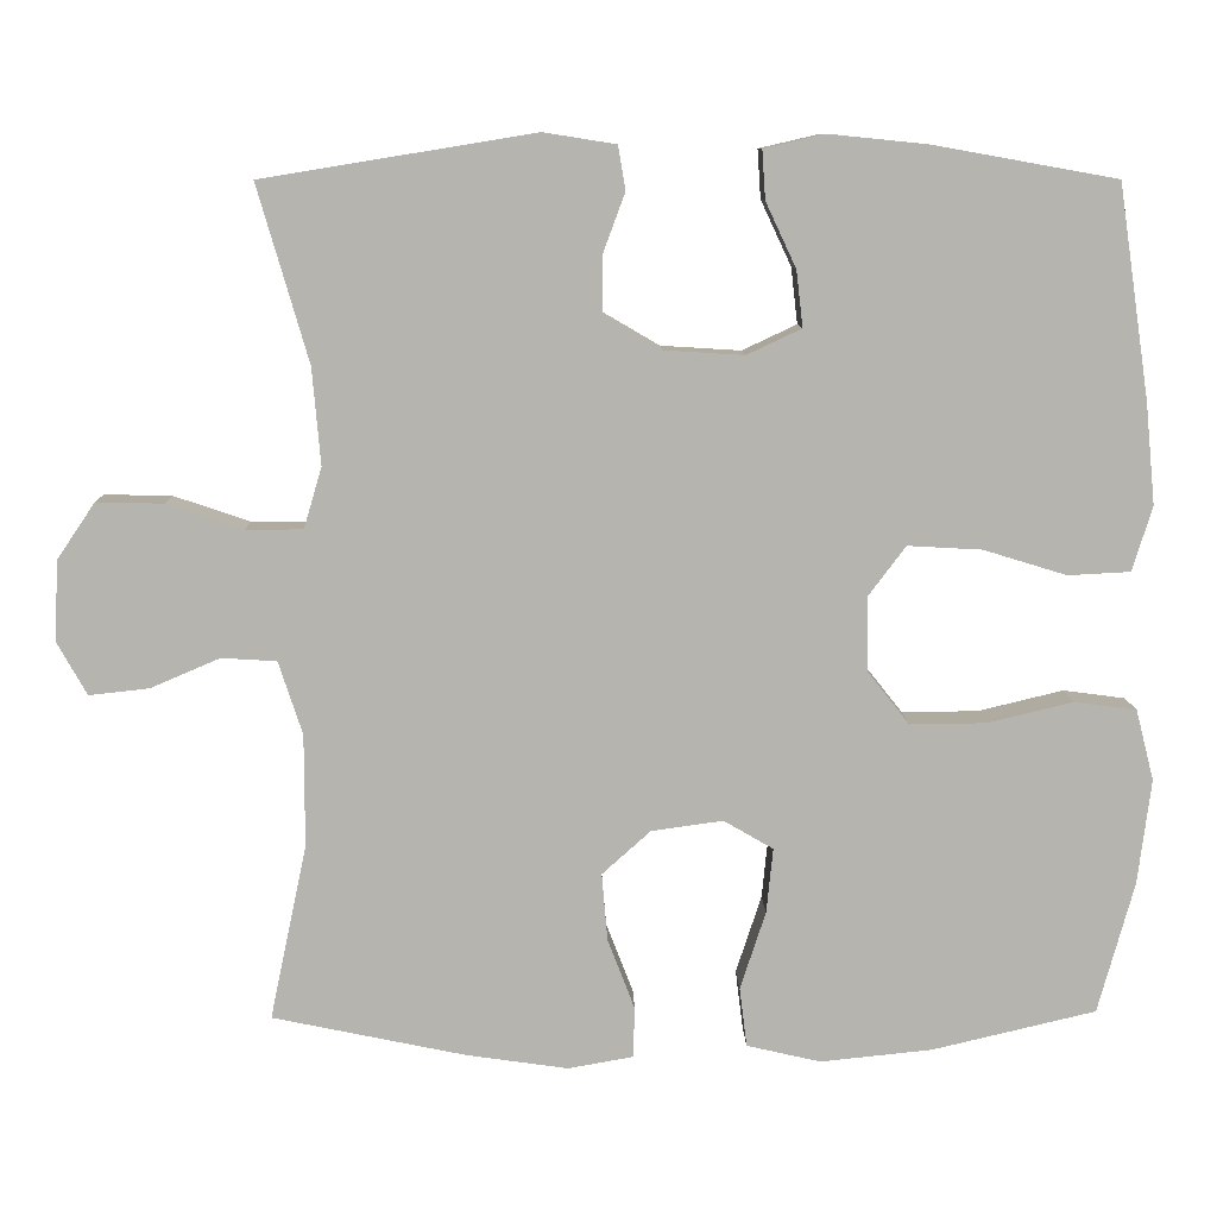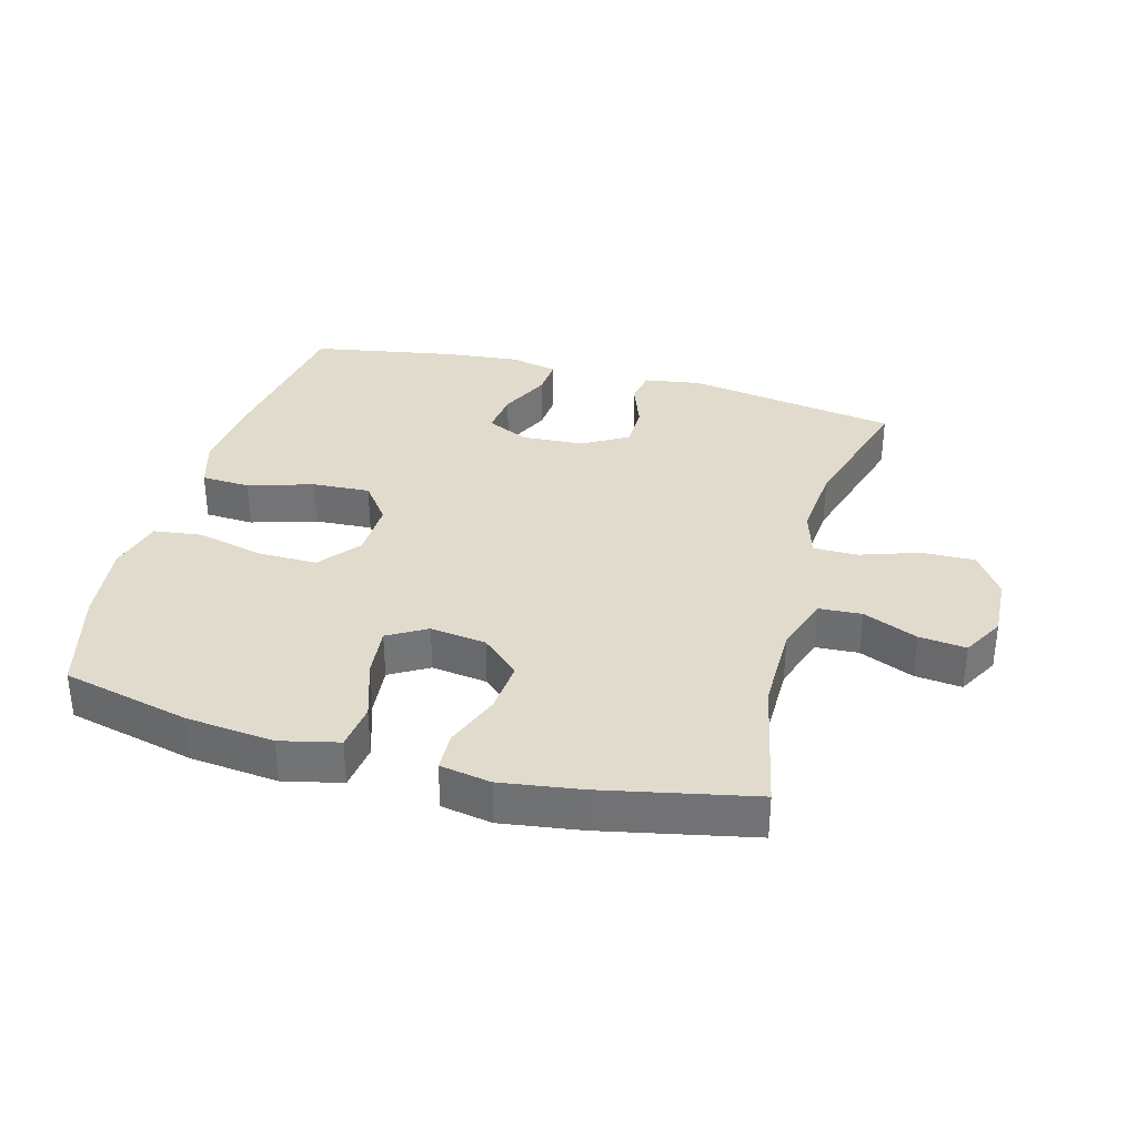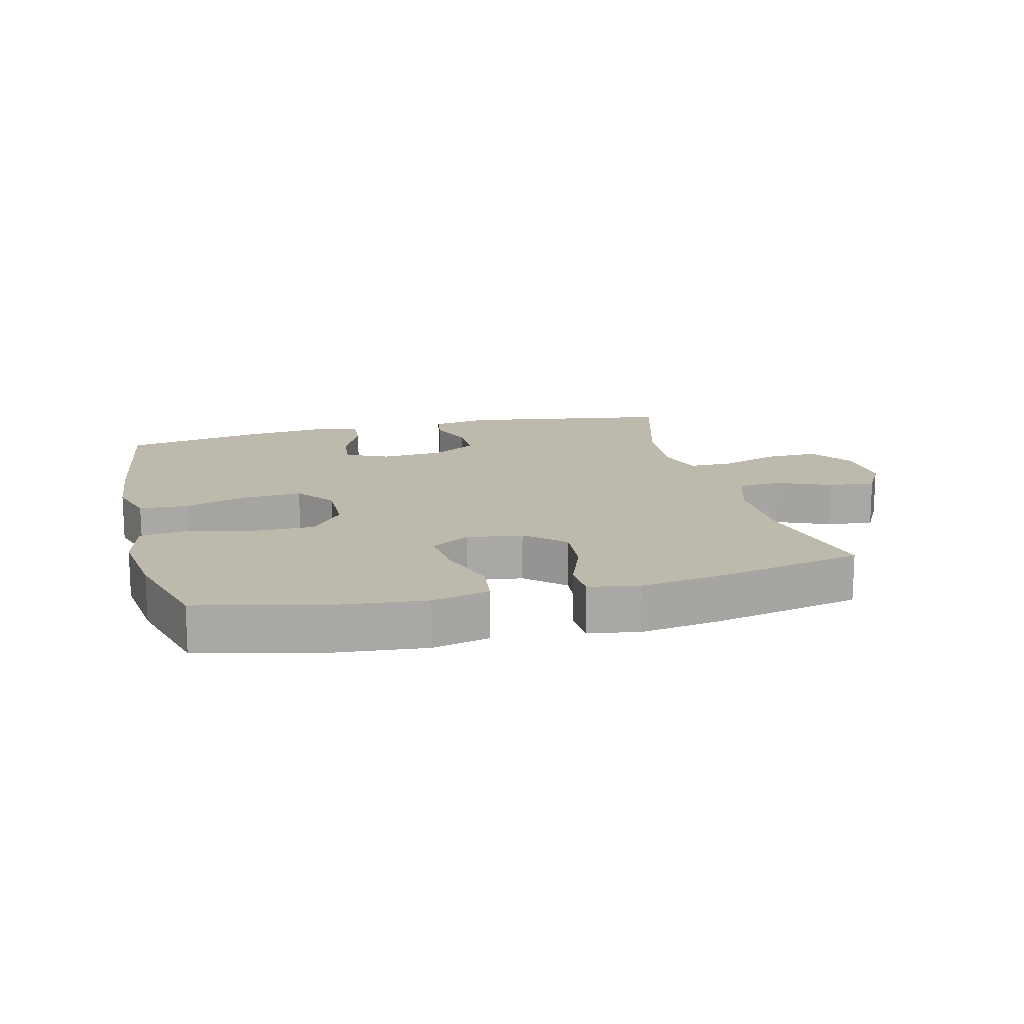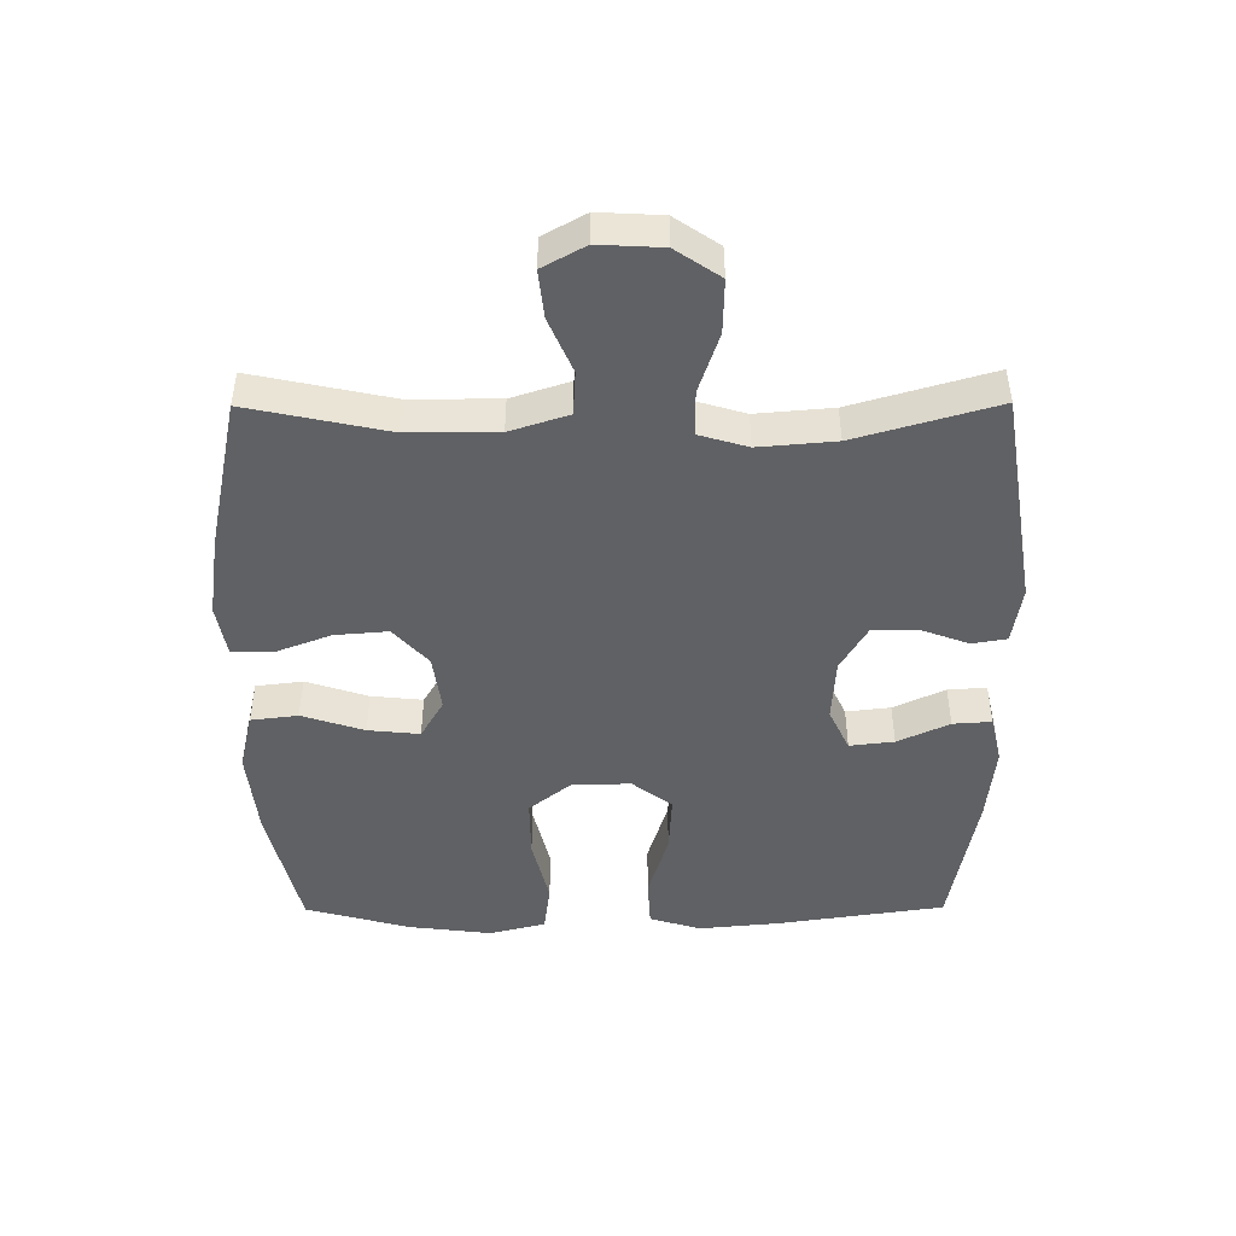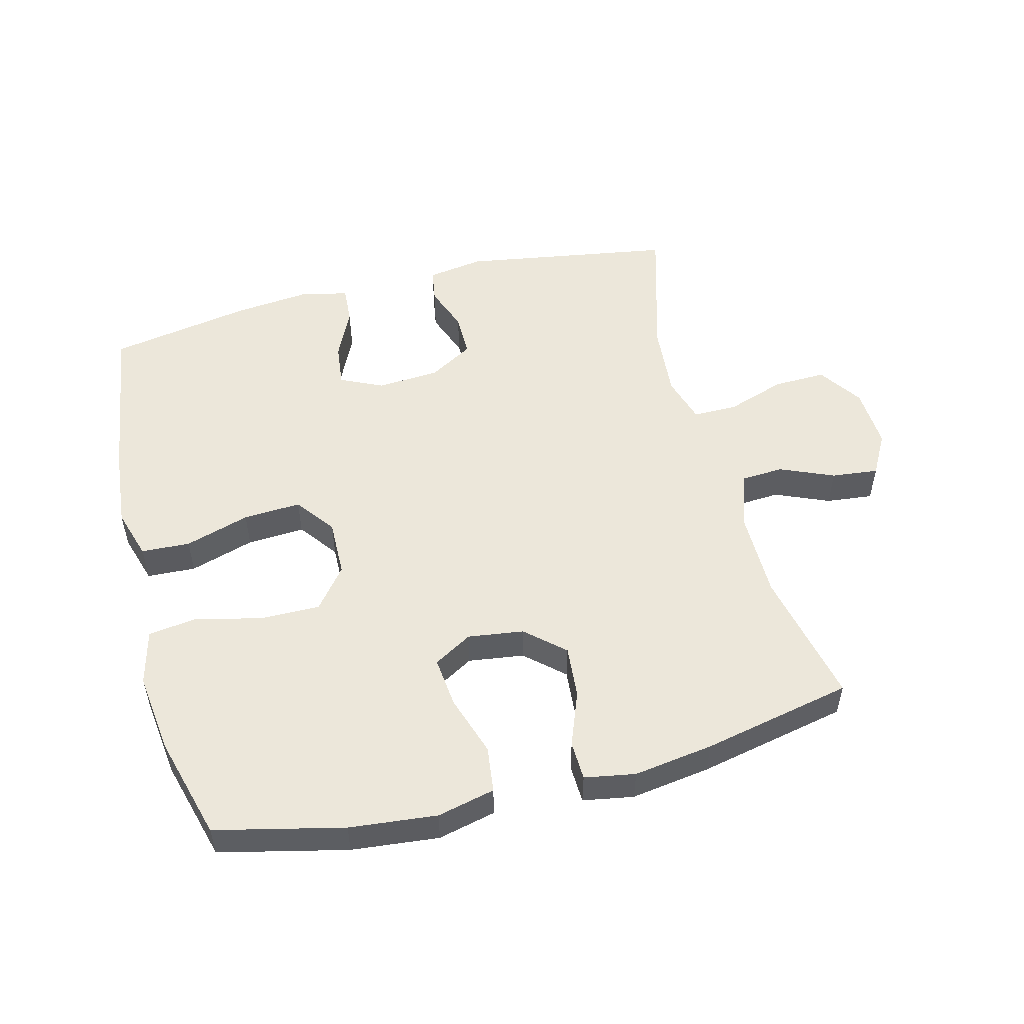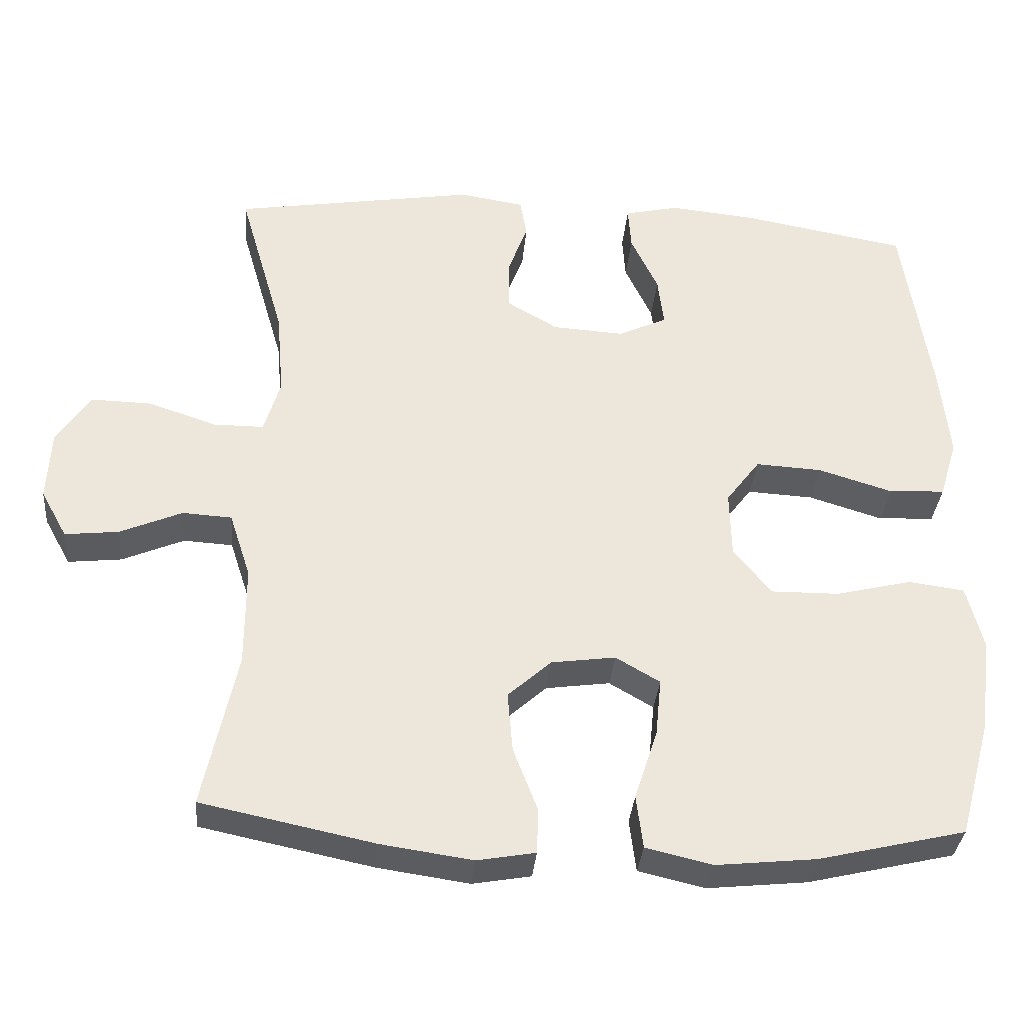
<metadata>
{"format":"obj","ext":"obj","renderer":"f3d","projection":"perspective","resolution":1024,"background":"white","views":[{"elev":9.7,"azim":-1.4,"up":"+Z"},{"elev":33.9,"azim":-164.7,"up":"+Y"},{"elev":15.2,"azim":165.8,"up":"+Y"},{"elev":-46.8,"azim":-89.7,"up":"+Y"},{"elev":52.3,"azim":165.5,"up":"+Y"},{"elev":-34.0,"azim":-4.9,"up":"+Z"}]}
</metadata>
<code>
v -0.5 0.07 -0.5
v -0.455 0.07 -0.288
v -0.455 0.07 -0.151
v -0.484 0.07 -0.062
v -0.551 0.07 -0.058
v -0.635 0.07 -0.094
v -0.708 0.07 -0.102
v -0.744 0.07 -0.037
v -0.739 0.07 0.06
v -0.693 0.07 0.128
v -0.611 0.07 0.126
v -0.519 0.07 0.095
v -0.45 0.07 0.095
v -0.428 0.07 0.169
v -0.438 0.07 0.286
v -0.5 0.07 0.5
v -0.17 0.07 0.554
v -0.082 0.07 0.54
v -0.073 0.07 0.487
v -0.1 0.07 0.414
v -0.1 0.07 0.345
v -0.03 0.07 0.304
v 0.067 0.07 0.298
v 0.133 0.07 0.329
v 0.125 0.07 0.397
v 0.088 0.07 0.476
v 0.084 0.07 0.535
v 0.158 0.07 0.552
v 0.277 0.07 0.54
v 0.5 0.07 0.5
v 0.538 0.07 0.243
v 0.55 0.07 0.12
v 0.526 0.07 0.041
v 0.45 0.07 0.037
v 0.349 0.07 0.068
v 0.259 0.07 0.073
v 0.213 0.07 0.012
v 0.215 0.07 -0.078
v 0.266 0.07 -0.142
v 0.359 0.07 -0.141
v 0.462 0.07 -0.116
v 0.538 0.07 -0.126
v 0.56 0.07 -0.212
v 0.544 0.07 -0.34
v 0.5 0.07 -0.5
v 0.301 0.07 -0.547
v 0.165 0.07 -0.561
v 0.075 0.07 -0.54
v 0.066 0.07 -0.468
v 0.097 0.07 -0.373
v 0.105 0.07 -0.294
v 0.045 0.07 -0.259
v -0.042 0.07 -0.271
v -0.101 0.07 -0.324
v -0.094 0.07 -0.406
v -0.061 0.07 -0.492
v -0.063 0.07 -0.553
v -0.142 0.07 -0.567
v -0.266 0.07 -0.549
v -0.5 0 -0.5
v -0.455 0 -0.288
v -0.455 0 -0.151
v -0.484 0 -0.062
v -0.551 0 -0.058
v -0.635 0 -0.094
v -0.708 0 -0.102
v -0.744 0 -0.037
v -0.739 0 0.06
v -0.693 0 0.128
v -0.611 0 0.126
v -0.519 0 0.095
v -0.45 0 0.095
v -0.428 0 0.169
v -0.438 0 0.286
v -0.5 0 0.5
v -0.17 0 0.554
v -0.082 0 0.54
v -0.073 0 0.487
v -0.1 0 0.414
v -0.1 0 0.345
v -0.03 0 0.304
v 0.067 0 0.298
v 0.133 0 0.329
v 0.125 0 0.397
v 0.088 0 0.476
v 0.084 0 0.535
v 0.158 0 0.552
v 0.277 0 0.54
v 0.5 0 0.5
v 0.538 0 0.243
v 0.55 0 0.12
v 0.526 0 0.041
v 0.45 0 0.037
v 0.349 0 0.068
v 0.259 0 0.073
v 0.213 0 0.012
v 0.215 0 -0.078
v 0.266 0 -0.142
v 0.359 0 -0.141
v 0.462 0 -0.116
v 0.538 0 -0.126
v 0.56 0 -0.212
v 0.544 0 -0.34
v 0.5 0 -0.5
v 0.301 0 -0.547
v 0.165 0 -0.561
v 0.075 0 -0.54
v 0.066 0 -0.468
v 0.097 0 -0.373
v 0.105 0 -0.294
v 0.045 0 -0.259
v -0.042 0 -0.271
v -0.101 0 -0.324
v -0.094 0 -0.406
v -0.061 0 -0.492
v -0.063 0 -0.553
v -0.142 0 -0.567
v -0.266 0 -0.549
f 58 59 1 2
f 55 56 57 58
f 54 55 58 2
f 53 54 2 3
f 52 53 3 4
f 47 48 49 50
f 47 50 51
f 46 47 51
f 45 46 51
f 44 45 51 52
f 40 41 42 43
f 39 40 43 44
f 32 33 34 35
f 32 35 36
f 31 32 36
f 30 31 36
f 29 30 36 37
f 25 26 27 28
f 24 25 28 29
f 17 18 19 20
f 15 16 17 20
f 14 15 20 21
f 13 14 21 22
f 9 10 11 12
f 9 12 13
f 8 9 13
f 5 6 7 8
f 4 5 8 13
f 39 44 52 4
f 24 29 37
f 23 24 37 38
f 22 23 38
f 13 22 38
f 4 13 38 39
f 61 60 118 117
f 117 116 115 114
f 61 117 114 113
f 62 61 113 112
f 63 62 112 111
f 109 108 107 106
f 110 109 106
f 110 106 105
f 110 105 104
f 111 110 104 103
f 102 101 100 99
f 103 102 99 98
f 94 93 92 91
f 95 94 91
f 95 91 90
f 95 90 89
f 96 95 89 88
f 87 86 85 84
f 88 87 84 83
f 79 78 77 76
f 79 76 75 74
f 80 79 74 73
f 81 80 73 72
f 71 70 69 68
f 72 71 68
f 72 68 67
f 67 66 65 64
f 72 67 64 63
f 63 111 103 98
f 96 88 83
f 97 96 83 82
f 97 82 81
f 97 81 72
f 98 97 72 63
f 1 60 61 2
f 2 61 62 3
f 3 62 63 4
f 4 63 64 5
f 5 64 65 6
f 6 65 66 7
f 7 66 67 8
f 8 67 68 9
f 9 68 69 10
f 10 69 70 11
f 11 70 71 12
f 12 71 72 13
f 13 72 73 14
f 14 73 74 15
f 15 74 75 16
f 16 75 76 17
f 17 76 77 18
f 18 77 78 19
f 19 78 79 20
f 20 79 80 21
f 21 80 81 22
f 22 81 82 23
f 23 82 83 24
f 24 83 84 25
f 25 84 85 26
f 26 85 86 27
f 27 86 87 28
f 28 87 88 29
f 29 88 89 30
f 30 89 90 31
f 31 90 91 32
f 32 91 92 33
f 33 92 93 34
f 34 93 94 35
f 35 94 95 36
f 36 95 96 37
f 37 96 97 38
f 38 97 98 39
f 39 98 99 40
f 40 99 100 41
f 41 100 101 42
f 42 101 102 43
f 43 102 103 44
f 44 103 104 45
f 45 104 105 46
f 46 105 106 47
f 47 106 107 48
f 48 107 108 49
f 49 108 109 50
f 50 109 110 51
f 51 110 111 52
f 52 111 112 53
f 53 112 113 54
f 54 113 114 55
f 55 114 115 56
f 56 115 116 57
f 57 116 117 58
f 58 117 118 59
f 59 118 60 1

</code>
